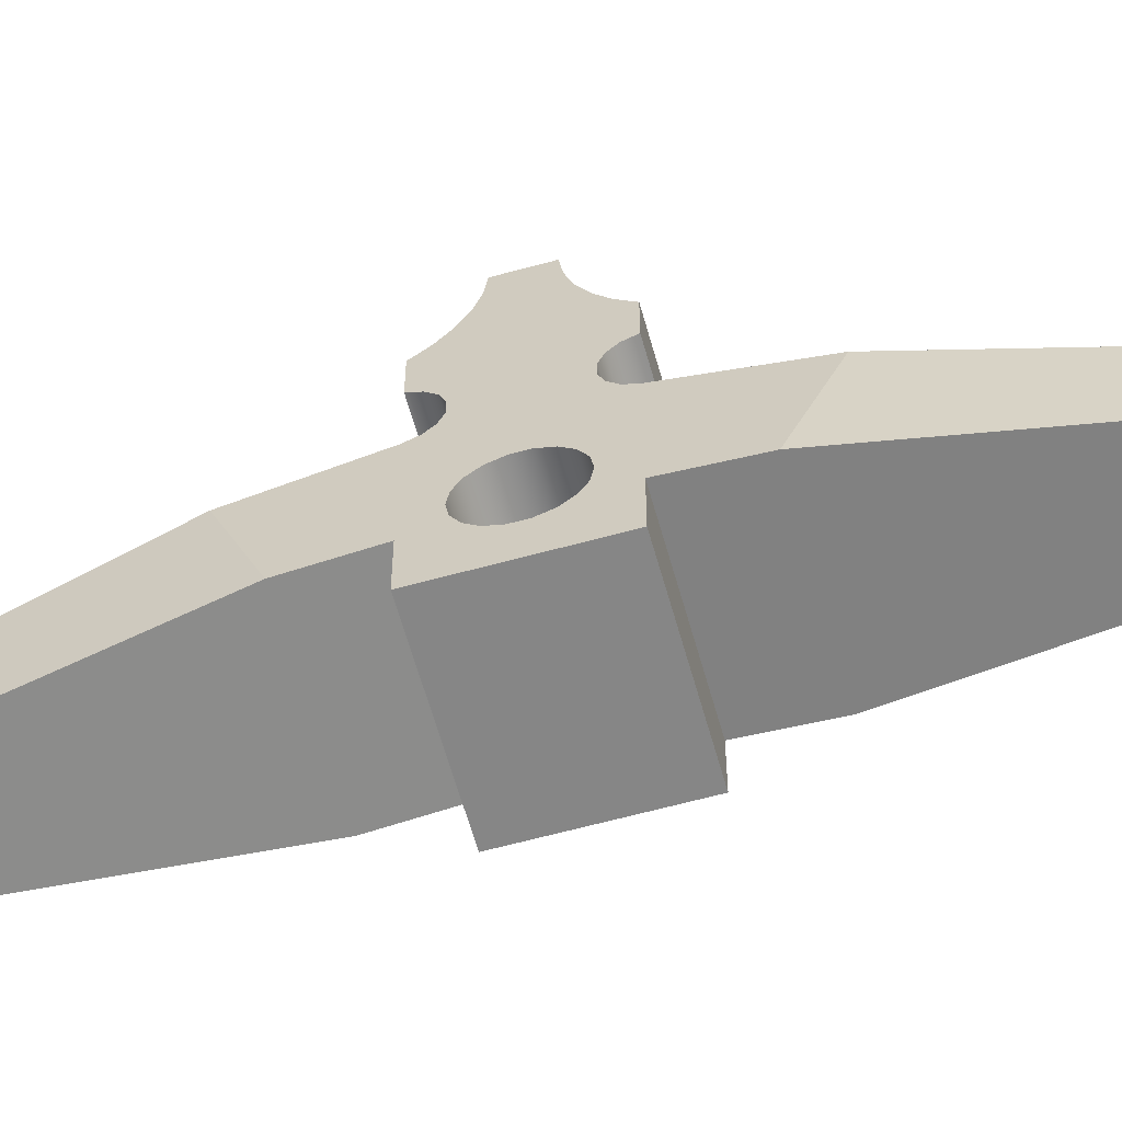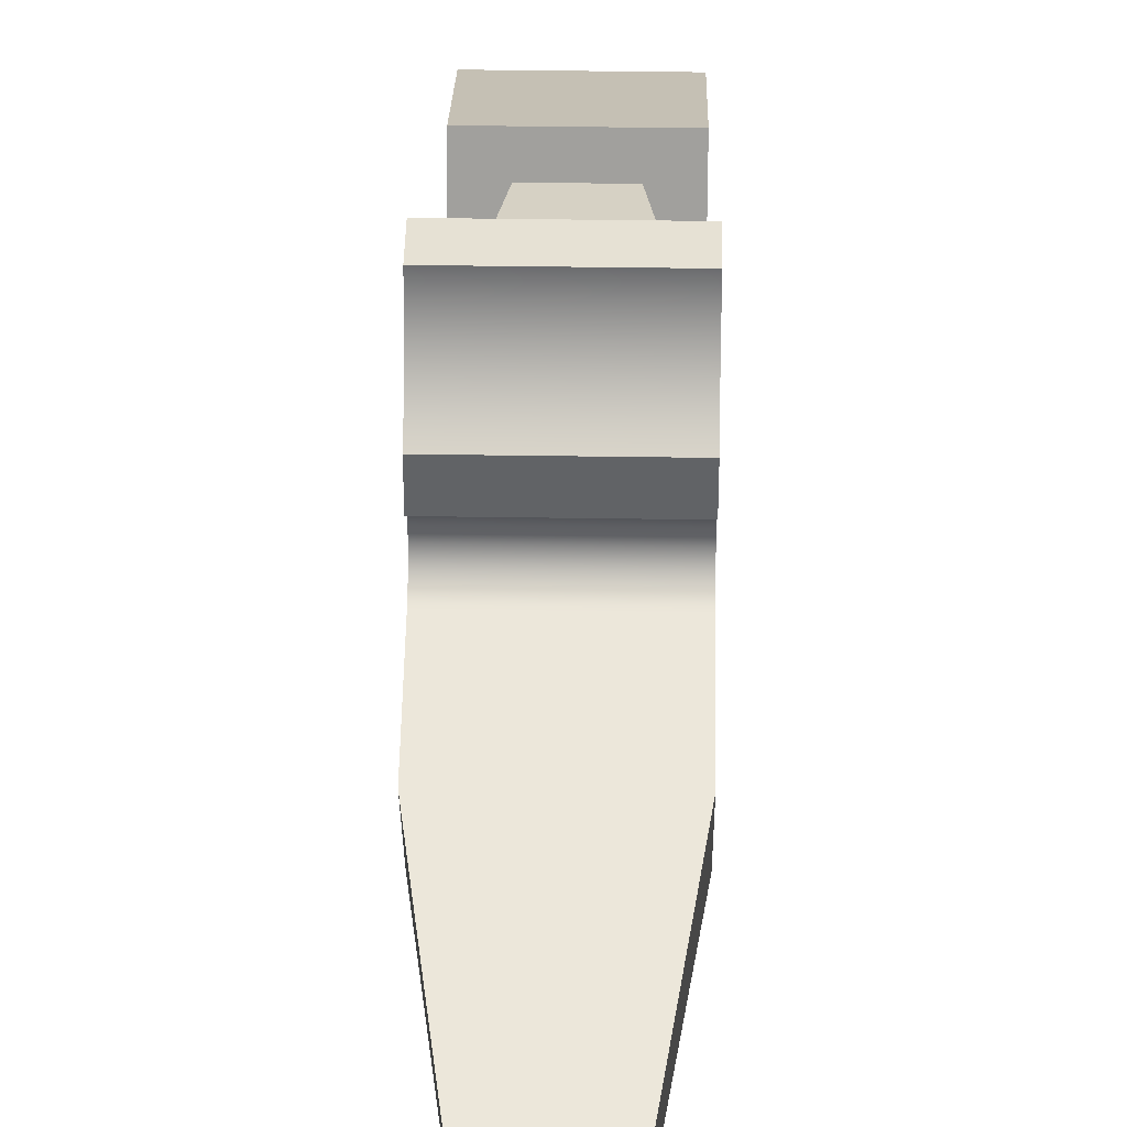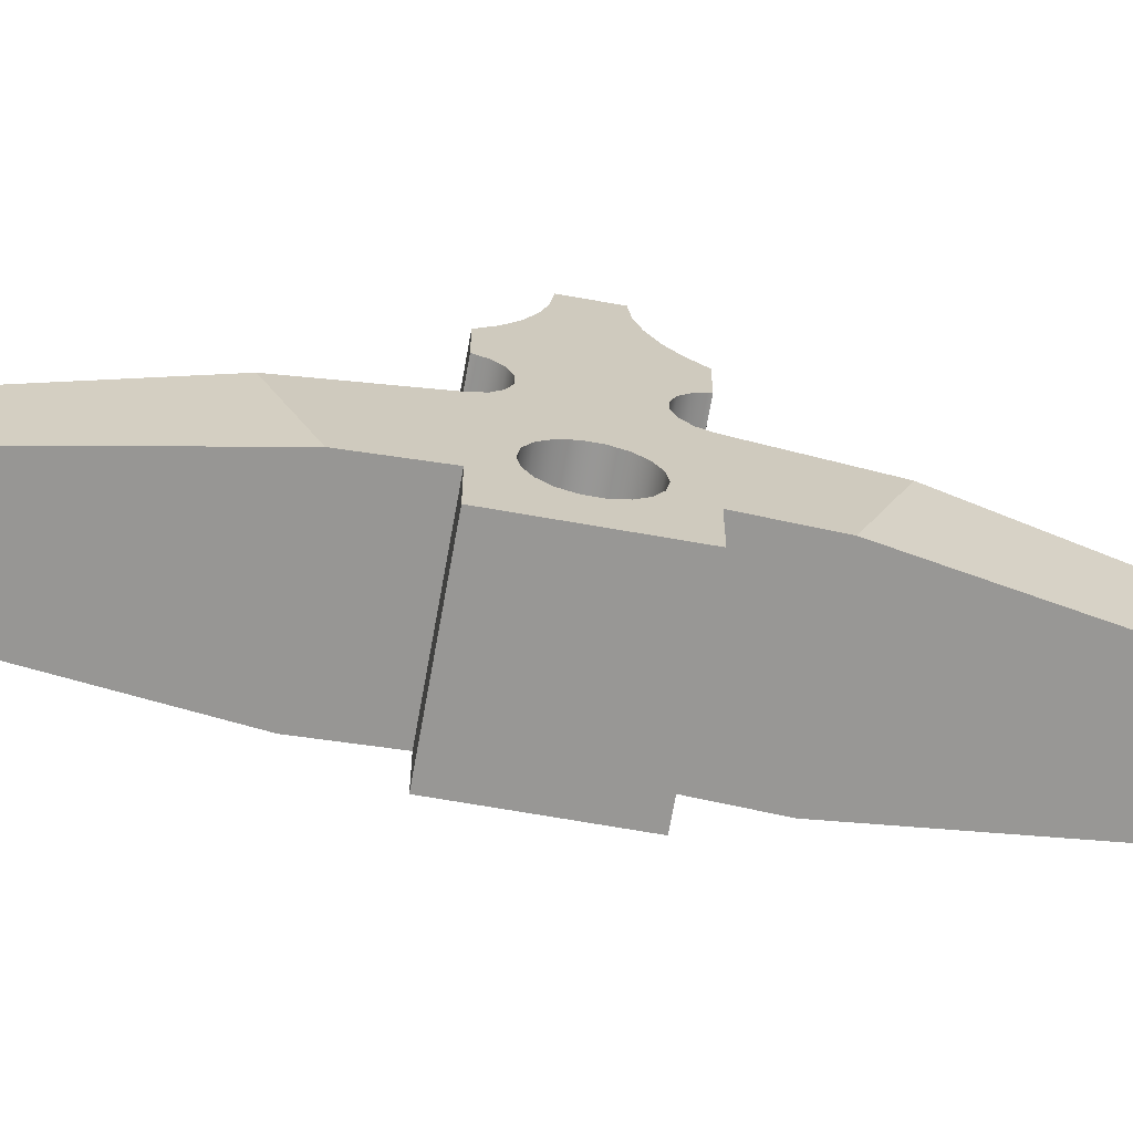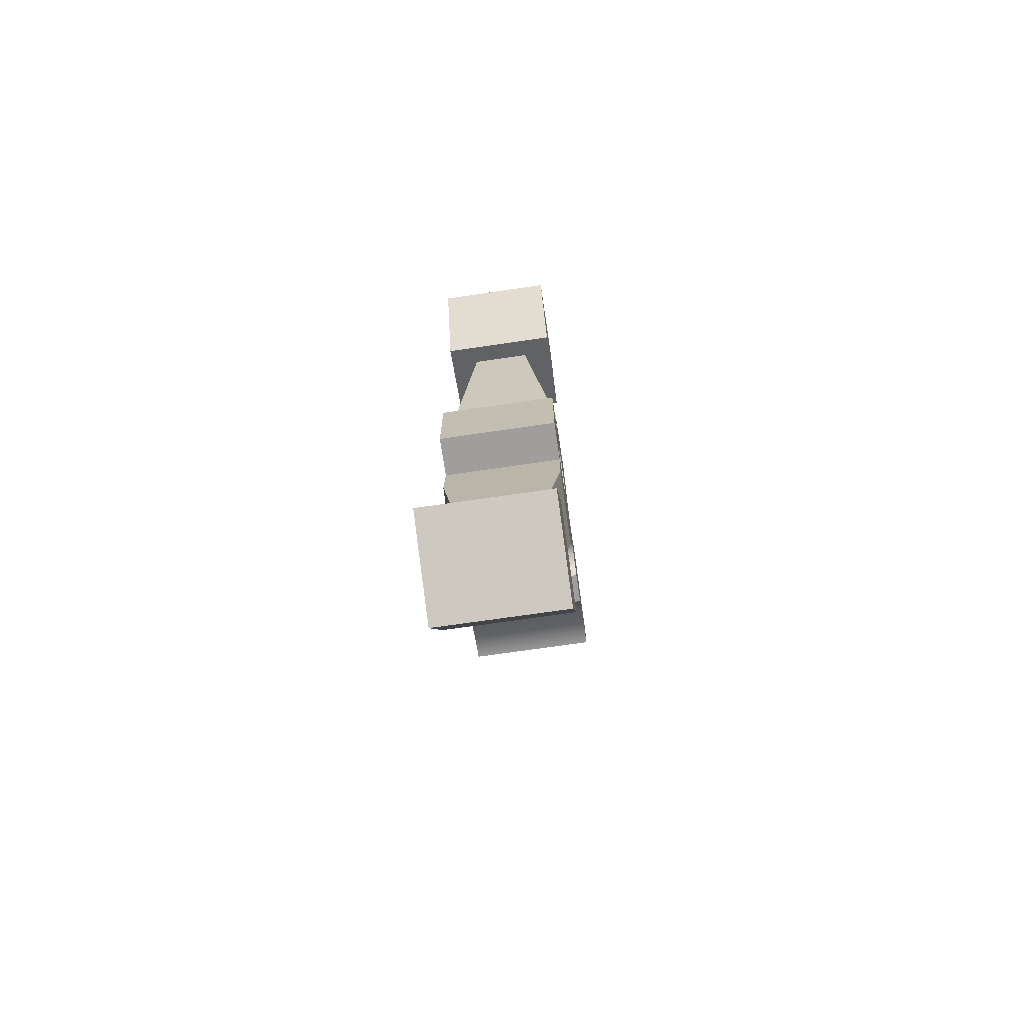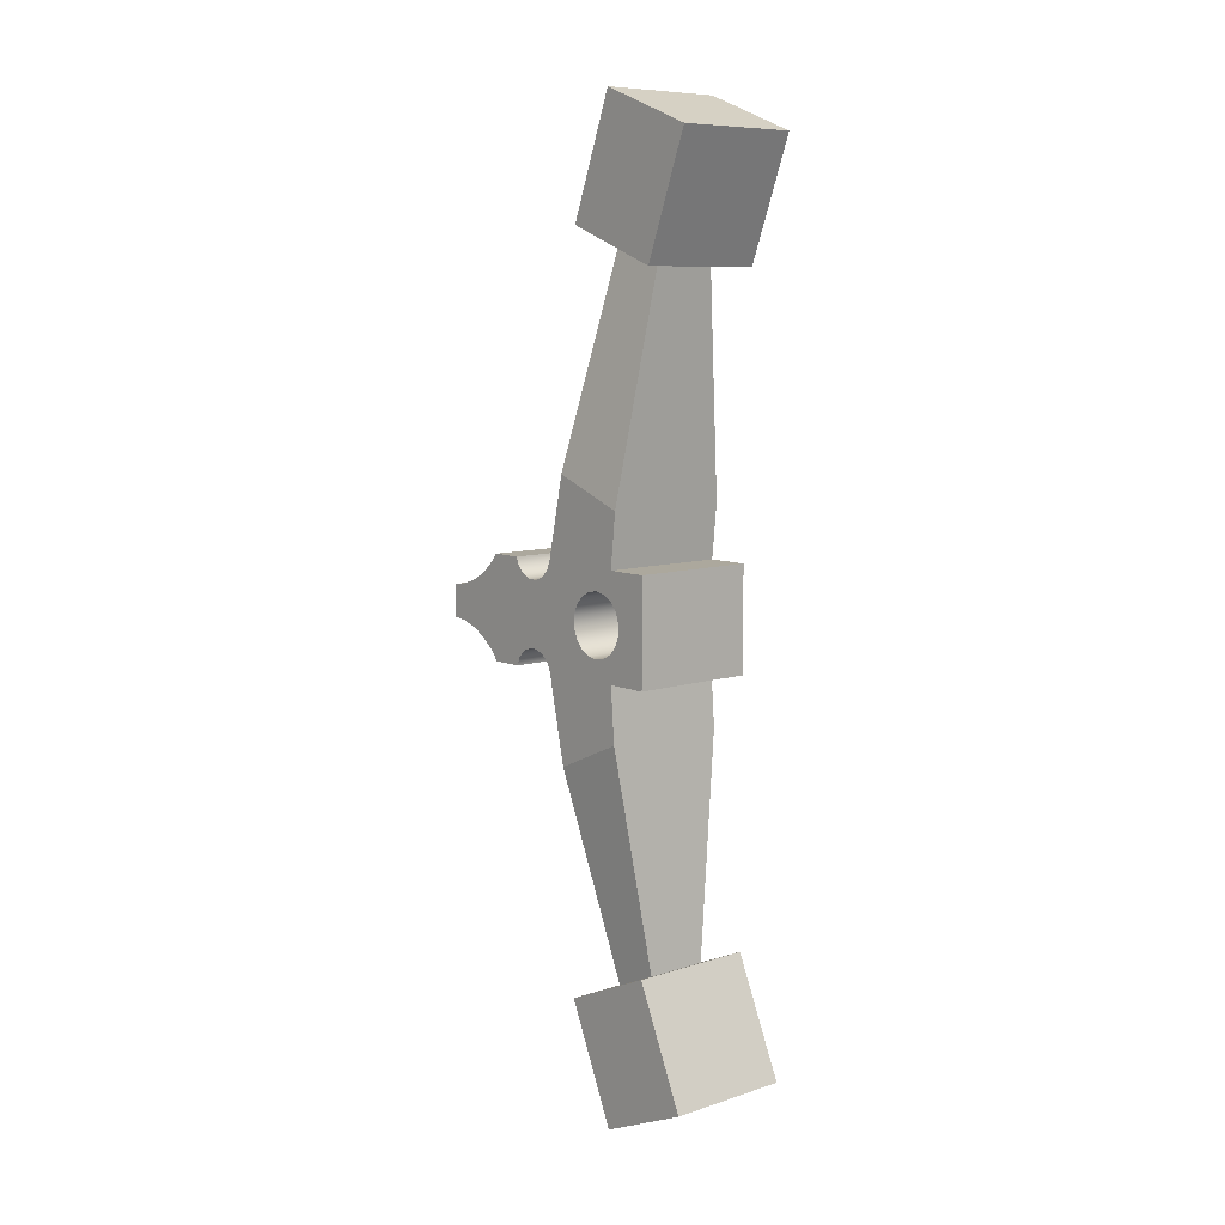
<metadata>
{"format":"obj","ext":"obj","renderer":"f3d","projection":"perspective","resolution":1024,"background":"white","views":[{"elev":-62.1,"azim":105.6,"up":"+Y"},{"elev":39.1,"azim":-178.9,"up":"+Y"},{"elev":-68.2,"azim":-100.0,"up":"+Y"},{"elev":-71.1,"azim":8.3,"up":"+Z"},{"elev":8.6,"azim":-41.0,"up":"+Z"}]}
</metadata>
<code>
v 1.2 0.4532 -1.334
v 0.9 0.02411 -3.322
v 0.3 0.02411 -3.322
v 0 0.4532 -1.334
v 0 0.6331 -0.5009
v 1.2 0.6331 -0.5009
v 0 0.6331 -0.5009
v 0 0.6698 -0.4158
v 0 0.7358 -0.351
v 0 0.8215 -0.3158
v 0 0.914 -0.3157
v 0 0.9998 -0.3506
v 0 1.066 -0.4152
v 0 1.103 -0.5002
v 1.2 1.103 -0.5002
v 1.2 1.066 -0.4152
v 1.2 0.9998 -0.3506
v 1.2 0.914 -0.3157
v 1.2 0.8215 -0.3158
v 1.2 0.7358 -0.351
v 1.2 0.6698 -0.4158
v 1.2 0.6331 -0.5009
v 1.2 -3.674e-17 0.3
v 1.2 -0.1026 0.2819
v 1.2 -0.1928 0.2298
v 1.2 -0.2598 0.15
v 1.2 -0.2954 0.05209
v 1.2 -0.2954 -0.05209
v 1.2 -0.2598 -0.15
v 1.2 -0.1928 -0.2298
v 1.2 -0.1026 -0.2819
v 1.2 0 -0.3
v 1.2 0.1026 -0.2819
v 1.2 0.1928 -0.2298
v 1.2 0.2598 -0.15
v 1.2 0.2954 -0.05209
v 1.2 0.2954 0.05209
v 1.2 0.2598 0.15
v 1.2 0.1928 0.2298
v 1.2 0.1026 0.2819
v 0 -3.674e-17 0.3
v 0 0.1026 0.2819
v 0 0.1928 0.2298
v 0 0.2598 0.15
v 0 0.2954 0.05209
v 0 0.2954 -0.05209
v 0 0.2598 -0.15
v 0 0.1928 -0.2298
v 0 0.1026 -0.2819
v 0 0 -0.3
v 0 -0.1026 -0.2819
v 0 -0.1928 -0.2298
v 0 -0.2598 -0.15
v 0 -0.2954 -0.05209
v 0 -0.2954 0.05209
v 0 -0.2598 0.15
v 0 -0.1928 0.2298
v 0 -0.1026 0.2819
v 1.2 -3.674e-17 0.3
v 0 -3.674e-17 0.3
v 1.2 -0.2397 -1.029
v 1.2 0.4532 -1.334
v 1.2 0.6331 -0.5009
v 1.2 0.6698 -0.4158
v 1.2 0.7358 -0.351
v 1.2 0.8215 -0.3158
v 1.2 0.914 -0.3157
v 1.2 0.9998 -0.3506
v 1.2 1.066 -0.4152
v 1.2 1.103 -0.5002
v 1.2 1.403 -0.5002
v 1.2 1.5 -0.3874
v 1.2 1.616 -0.2938
v 1.2 1.746 -0.2225
v 1.2 1.888 -0.1758
v 1.2 2.035 -0.1552
v 1.2 2.035 0.1548
v 1.2 1.888 0.1753
v 1.2 1.746 0.222
v 1.2 1.616 0.2933
v 1.2 1.5 0.3869
v 1.2 1.403 0.4997
v 1.2 1.103 0.4997
v 1.2 1.066 0.4148
v 1.2 0.9998 0.3501
v 1.2 0.914 0.3153
v 1.2 0.8215 0.3154
v 1.2 0.7358 0.3505
v 1.2 0.6698 0.4154
v 1.2 0.6331 0.5004
v 1.2 0.4631 1.287
v 1.2 -0.2513 1.015
v 1.2 -0.1993 0.5
v 1.2 -0.5993 0.5
v 1.2 -0.5993 -0.5
v 1.2 -0.1993 -0.5
v 1.2 -3.674e-17 0.3
v 1.2 0.1026 0.2819
v 1.2 0.1928 0.2298
v 1.2 0.2598 0.15
v 1.2 0.2954 0.05209
v 1.2 0.2954 -0.05209
v 1.2 0.2598 -0.15
v 1.2 0.1928 -0.2298
v 1.2 0.1026 -0.2819
v 1.2 0 -0.3
v 1.2 -0.1026 -0.2819
v 1.2 -0.1928 -0.2298
v 1.2 -0.2598 -0.15
v 1.2 -0.2954 -0.05209
v 1.2 -0.2954 0.05209
v 1.2 -0.2598 0.15
v 1.2 -0.1928 0.2298
v 1.2 -0.1026 0.2819
v 1.2 0.4631 1.287
v 0.9 0.02025 3.335
v 0.9 -0.4666 3.15
v 1.2 -0.2513 1.015
v 0.9 0.02411 -3.322
v 1.2 0.4532 -1.334
v 1.2 -0.2397 -1.029
v 0.9 -0.4006 -3.135
v 0 -1.085 -4.145
v 0 -0.1699 -4.548
v 1.2 -0.1699 -4.548
v 1.2 -1.085 -4.145
v 0 -0.1699 -4.548
v 0 0.3144 -3.45
v 1.2 0.3144 -3.45
v 1.2 -0.1699 -4.548
v 1.2 -0.6006 -3.047
v 1.2 0.3144 -3.45
v 0 0.3144 -3.45
v 0 -0.6006 -3.047
v 0.9 0.02411 -3.322
v 0.9 -0.4006 -3.135
v 0.3 -0.4006 -3.135
v 0.3 0.02411 -3.322
v 0 0.268 3.429
v 0 -0.6666 3.074
v 0 -1.093 4.195
v 0 -0.1587 4.551
v 0 -0.1587 4.551
v 0 -1.093 4.195
v 1.2 -1.093 4.195
v 1.2 -0.1587 4.551
v 0 0.268 3.429
v 0 -0.1587 4.551
v 1.2 -0.1587 4.551
v 1.2 0.268 3.429
v 0.9 0.02025 3.335
v 0.3 0.02025 3.335
v 0.3 -0.4666 3.15
v 0.9 -0.4666 3.15
v 1.2 0.268 3.429
v 1.2 -0.6666 3.074
v 0 -0.6666 3.074
v 0 0.268 3.429
v 0.9 -0.4006 -3.135
v 1.2 -0.2397 -1.029
v 1.2 -0.1993 -0.5
v 0 -0.1993 -0.5
v 0 -0.2397 -1.029
v 0.3 -0.4006 -3.135
v 0 -0.5993 -0.5
v 0 -0.1993 -0.5
v 1.2 -0.1993 -0.5
v 1.2 -0.5993 -0.5
v 0 -0.5993 0.5
v 0 -0.5993 -0.5
v 1.2 -0.5993 -0.5
v 1.2 -0.5993 0.5
v 1.2 -0.2513 1.015
v 0.9 -0.4666 3.15
v 0.3 -0.4666 3.15
v 0 -0.2513 1.015
v 0 -0.1993 0.5
v 1.2 -0.1993 0.5
v 0 -0.1993 0.5
v 0 -0.5993 0.5
v 1.2 -0.5993 0.5
v 1.2 -0.1993 0.5
v 0 1.103 0.4997
v 0 1.066 0.4148
v 0 0.9998 0.3501
v 0 0.914 0.3153
v 0 0.8215 0.3154
v 0 0.7358 0.3505
v 0 0.6698 0.4154
v 0 0.6331 0.5004
v 1.2 0.6331 0.5004
v 1.2 0.6698 0.4154
v 1.2 0.7358 0.3505
v 1.2 0.8215 0.3154
v 1.2 0.914 0.3153
v 1.2 0.9998 0.3501
v 1.2 1.066 0.4148
v 1.2 1.103 0.4997
v 0.9 0.02025 3.335
v 1.2 0.4631 1.287
v 1.2 0.6331 0.5004
v 0 0.6331 0.5004
v 0 0.4631 1.287
v 0.3 0.02025 3.335
v 0.3 0.02025 3.335
v 0 0.4631 1.287
v 0 -0.2513 1.015
v 0.3 -0.4666 3.15
v 0 0.4532 -1.334
v 0 -0.2397 -1.029
v 0 -0.1993 -0.5
v 0 -0.5993 -0.5
v 0 -0.5993 0.5
v 0 -0.1993 0.5
v 0 -0.2513 1.015
v 0 0.4631 1.287
v 0 0.6331 0.5004
v 0 0.6698 0.4154
v 0 0.7358 0.3505
v 0 0.8215 0.3154
v 0 0.914 0.3153
v 0 0.9998 0.3501
v 0 1.066 0.4148
v 0 1.103 0.4997
v 0 1.403 0.4997
v 0 1.5 0.3869
v 0 1.616 0.2933
v 0 1.746 0.222
v 0 1.888 0.1753
v 0 2.035 0.1548
v 0 2.035 -0.1552
v 0 1.888 -0.1758
v 0 1.746 -0.2225
v 0 1.616 -0.2938
v 0 1.5 -0.3874
v 0 1.403 -0.5002
v 0 1.103 -0.5002
v 0 1.066 -0.4152
v 0 0.9998 -0.3506
v 0 0.914 -0.3157
v 0 0.8215 -0.3158
v 0 0.7358 -0.351
v 0 0.6698 -0.4158
v 0 0.6331 -0.5009
v 0 -3.674e-17 0.3
v 0 -0.1026 0.2819
v 0 -0.1928 0.2298
v 0 -0.2598 0.15
v 0 -0.2954 0.05209
v 0 -0.2954 -0.05209
v 0 -0.2598 -0.15
v 0 -0.1928 -0.2298
v 0 -0.1026 -0.2819
v 0 0 -0.3
v 0 0.1026 -0.2819
v 0 0.1928 -0.2298
v 0 0.2598 -0.15
v 0 0.2954 -0.05209
v 0 0.2954 0.05209
v 0 0.2598 0.15
v 0 0.1928 0.2298
v 0 0.1026 0.2819
v 0 0.4532 -1.334
v 0.3 0.02411 -3.322
v 0.3 -0.4006 -3.135
v 0 -0.2397 -1.029
v 0 1.103 -0.5002
v 0 1.403 -0.5002
v 1.2 1.403 -0.5002
v 1.2 1.103 -0.5002
v 0 1.403 -0.5002
v 0 1.5 -0.3874
v 0 1.616 -0.2938
v 0 1.746 -0.2225
v 0 1.888 -0.1758
v 0 2.035 -0.1552
v 1.2 2.035 -0.1552
v 1.2 1.888 -0.1758
v 1.2 1.746 -0.2225
v 1.2 1.616 -0.2938
v 1.2 1.5 -0.3874
v 1.2 1.403 -0.5002
v 0 2.035 -0.1552
v 0 2.035 0.1548
v 1.2 2.035 0.1548
v 1.2 2.035 -0.1552
v 0 2.035 0.1548
v 0 1.888 0.1753
v 0 1.746 0.222
v 0 1.616 0.2933
v 0 1.5 0.3869
v 0 1.403 0.4997
v 1.2 1.403 0.4997
v 1.2 1.5 0.3869
v 1.2 1.616 0.2933
v 1.2 1.746 0.222
v 1.2 1.888 0.1753
v 1.2 2.035 0.1548
v 0 1.403 0.4997
v 0 1.103 0.4997
v 1.2 1.103 0.4997
v 1.2 1.403 0.4997
v 1.2 -0.6666 3.074
v 1.2 0.268 3.429
v 1.2 -0.1587 4.551
v 1.2 -1.093 4.195
v 0 -1.093 4.195
v 0 -0.6666 3.074
v 1.2 -0.6666 3.074
v 1.2 -1.093 4.195
v 0 -0.6006 -3.047
v 0 -1.085 -4.145
v 1.2 -1.085 -4.145
v 1.2 -0.6006 -3.047
v 1.2 0.3144 -3.45
v 1.2 -0.6006 -3.047
v 1.2 -1.085 -4.145
v 1.2 -0.1699 -4.548
v 0 -0.6006 -3.047
v 0 0.3144 -3.45
v 0 -0.1699 -4.548
v 0 -1.085 -4.145
f 2 3 1
f 1 3 4
f 1 4 5
f 5 6 1
f 22 7 21
f 21 7 8
f 21 8 20
f 20 8 9
f 20 9 19
f 19 9 10
f 19 10 18
f 18 10 11
f 18 11 17
f 17 11 12
f 17 12 16
f 16 12 13
f 16 13 15
f 15 13 14
f 24 58 23
f 23 58 60
f 59 41 40
f 40 41 42
f 40 42 39
f 39 42 43
f 39 43 38
f 38 43 44
f 38 44 37
f 37 44 45
f 37 45 36
f 36 45 46
f 36 46 35
f 35 46 47
f 35 47 34
f 34 47 48
f 34 48 33
f 33 48 49
f 33 49 32
f 32 49 50
f 32 50 31
f 31 50 51
f 31 51 30
f 30 51 52
f 30 52 29
f 29 52 53
f 29 53 28
f 28 53 54
f 28 54 27
f 27 54 55
f 27 55 26
f 26 55 56
f 26 56 25
f 25 56 57
f 25 57 24
f 24 57 58
f 61 62 96
f 96 62 105
f 96 105 106
f 62 63 105
f 105 63 104
f 104 63 64
f 104 64 103
f 103 64 65
f 103 65 102
f 102 65 66
f 102 66 87
f 87 66 86
f 86 66 67
f 86 67 85
f 85 67 68
f 85 68 81
f 81 68 80
f 80 68 72
f 80 72 73
f 68 69 72
f 72 69 71
f 71 69 70
f 80 73 79
f 79 73 74
f 79 74 78
f 78 74 75
f 78 75 77
f 77 75 76
f 85 81 84
f 84 81 82
f 84 82 83
f 102 87 101
f 101 87 88
f 101 88 100
f 100 88 89
f 100 89 99
f 99 89 90
f 99 90 98
f 98 90 93
f 98 93 97
f 97 93 114
f 114 93 113
f 113 93 94
f 113 94 112
f 112 94 111
f 111 94 95
f 111 95 110
f 110 95 109
f 109 95 108
f 108 95 96
f 108 96 107
f 107 96 106
f 91 92 90
f 90 92 93
f 116 117 115
f 115 117 118
f 119 120 122
f 122 120 121
f 123 124 126
f 126 124 125
f 127 128 130
f 130 128 129
f 132 135 131
f 131 135 136
f 131 136 134
f 134 136 137
f 134 137 138
f 132 133 135
f 135 133 138
f 138 133 134
f 139 140 142
f 142 140 141
f 143 144 146
f 146 144 145
f 147 148 150
f 150 148 149
f 152 158 151
f 151 158 155
f 151 155 156
f 158 152 157
f 157 152 153
f 157 153 154
f 157 154 156
f 156 154 151
f 159 160 164
f 164 160 163
f 163 160 162
f 162 160 161
f 165 166 168
f 168 166 167
f 169 170 172
f 172 170 171
f 174 175 173
f 173 175 176
f 173 176 177
f 177 178 173
f 179 180 182
f 182 180 181
f 198 183 197
f 197 183 184
f 197 184 196
f 196 184 185
f 196 185 195
f 195 185 186
f 195 186 194
f 194 186 187
f 194 187 193
f 193 187 188
f 193 188 192
f 192 188 189
f 192 189 191
f 191 189 190
f 199 200 204
f 204 200 203
f 203 200 202
f 202 200 201
f 205 206 208
f 208 206 207
f 210 211 209
f 209 211 255
f 209 255 244
f 244 255 256
f 244 256 243
f 243 256 257
f 243 257 242
f 242 257 258
f 242 258 241
f 241 258 220
f 241 220 240
f 240 220 221
f 240 221 239
f 239 221 222
f 239 222 235
f 235 222 234
f 234 222 226
f 234 226 227
f 212 252 211
f 211 252 253
f 211 253 254
f 213 250 212
f 212 250 251
f 212 251 252
f 214 247 213
f 213 247 248
f 213 248 249
f 215 217 214
f 214 217 262
f 214 262 245
f 215 216 217
f 262 217 261
f 261 217 218
f 261 218 260
f 260 218 219
f 260 219 259
f 259 219 220
f 259 220 258
f 222 223 226
f 226 223 225
f 225 223 224
f 234 227 233
f 233 227 228
f 233 228 232
f 232 228 229
f 232 229 231
f 231 229 230
f 239 235 238
f 238 235 236
f 238 236 237
f 245 246 214
f 214 246 247
f 249 250 213
f 254 255 211
f 264 265 263
f 263 265 266
f 267 268 270
f 270 268 269
f 282 271 281
f 281 271 272
f 281 272 280
f 280 272 273
f 280 273 279
f 279 273 274
f 279 274 278
f 278 274 275
f 278 275 277
f 277 275 276
f 283 284 286
f 286 284 285
f 298 287 297
f 297 287 288
f 297 288 296
f 296 288 289
f 296 289 295
f 295 289 290
f 295 290 294
f 294 290 291
f 294 291 293
f 293 291 292
f 299 300 302
f 302 300 301
f 304 305 303
f 303 305 306
f 307 308 310
f 310 308 309
f 311 312 314
f 314 312 313
f 315 316 318
f 318 316 317
f 320 321 319
f 319 321 322

</code>
